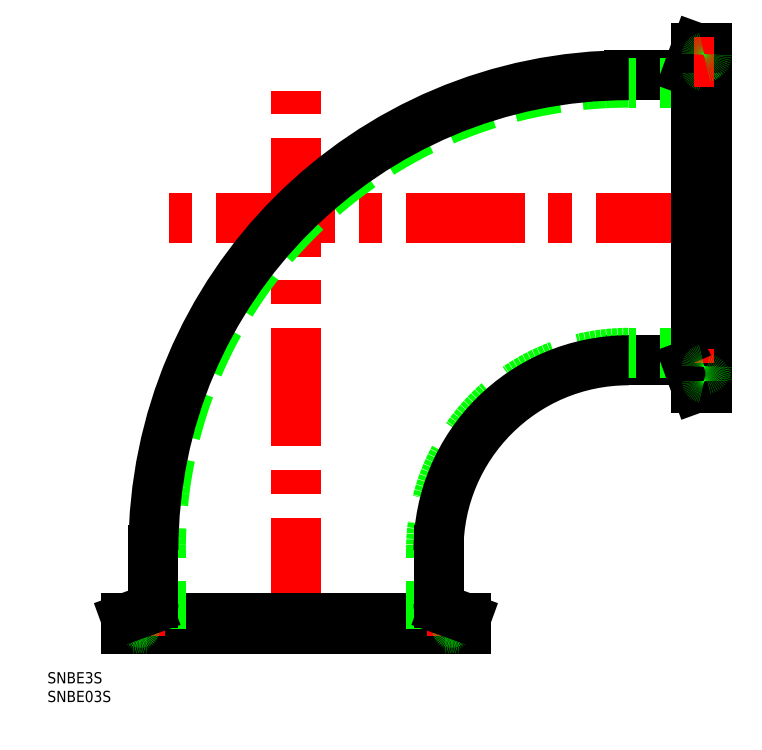
<metadata>
{"format":"dxf","ext":"dxf","renderer":"ezdxf+matplotlib","layout":"modelspace","background":"white","min_lineweight":24,"dpi":150}
</metadata>
<code>
0
SECTION
2
ENTITIES
0
TEXT
8
0
10
-66.52
20
-14.61
30
0
40
3
1
SNBE3S
0
TEXT
8
0
10
-66.52
20
-19.61
30
0
40
3
1
SNBE03S
0
LINE
8
0
10
103.1
20
71.85
30
0
11
89
21
71.85
31
0
0
LINE
8
0
10
110
20
73.85
30
0
11
89
21
73.85
31
0
0
LINE
8
0
10
103.1
20
148.1
30
0
11
89
21
148.1
31
0
0
LINE
8
0
10
110
20
146.1
30
0
11
89
21
146.1
31
0
0
LINE
8
CENTER
10
112
20
110
30
0
11
-40.15
21
110
31
0
0
LINE
8
CENTER
10
0
20
-2
30
0
11
-7.1e-15
21
150.1
31
0
0
ARC
8
0
10
89
20
21
30
0
40
125.1
50
90
51
180
0
ARC
8
0
10
89
20
21
30
0
40
52.85
50
90
51
180
0
ARC
8
0
10
89
20
21
30
0
40
127.1
50
90
51
180
0
ARC
8
0
10
89
20
21
30
0
40
50.85
50
90
51
180
0
LINE
8
0
10
-41.75
20
1.6
30
0
11
41.75
21
1.6
31
0
0
LINE
8
0
10
45.5
20
2.85
30
0
11
-45.5
21
2.85
31
0
0
LINE
8
0
10
-45.5
20
0
30
0
11
45.5
21
0
31
0
0
LINE
8
0
10
-36.15
20
0
30
0
11
-36.15
21
21
31
0
0
LINE
8
CENTER
10
-41.75
20
-2
30
0
11
-41.75
21
3.6
31
0
0
LINE
8
0
10
-45.5
20
2.85
30
0
11
-45.5
21
0
31
0
0
ARC
8
0
10
-41.75
20
0.4
30
0
40
1.2
50
11.54
51
168.5
0
ARC
8
0
10
-43.71
20
0.8
30
0
40
0.8
50
270
51
348.5
0
ARC
8
0
10
-39.79
20
0.8
30
0
40
0.8
50
191.5
51
270
0
LINE
8
0
10
-38.15
20
6.926
30
0
11
-38.15
21
21
31
0
0
LINE
8
0
10
-45.5
20
2.85
30
0
11
-39.47
21
5.046
31
0
0
ARC
8
0
10
-40.15
20
6.926
30
0
40
2
50
290
51
0
0
LINE
8
0
10
36.15
20
0
30
0
11
36.15
21
21
31
0
0
LINE
8
0
10
45.5
20
2.85
30
0
11
45.5
21
0
31
0
0
LINE
8
CENTER
10
41.75
20
-2
30
0
11
41.75
21
3.6
31
0
0
ARC
8
0
10
41.75
20
0.4
30
0
40
1.2
50
11.54
51
168.5
0
ARC
8
0
10
39.79
20
0.8
30
0
40
0.8
50
270
51
348.5
0
ARC
8
0
10
43.71
20
0.8
30
0
40
0.8
50
191.5
51
270
0
LINE
8
0
10
45.5
20
2.85
30
0
11
39.47
21
5.046
31
0
0
LINE
8
0
10
38.15
20
6.926
30
0
11
38.15
21
21
31
0
0
ARC
8
0
10
40.15
20
6.926
30
0
40
2
50
180
51
250
0
ARC
8
0
10
109.6
20
68.25
30
0
40
1.2
50
101.5
51
258.5
0
LINE
8
0
10
107.1
20
64.5
30
0
11
105
21
70.53
31
0
0
LINE
8
0
10
108.4
20
68.25
30
0
11
108.4
21
151.7
31
0
0
LINE
8
0
10
107.1
20
155.5
30
0
11
107.1
21
64.5
31
0
0
LINE
8
0
10
110
20
64.5
30
0
11
110
21
155.5
31
0
0
LINE
8
CENTER
10
112
20
68.25
30
0
11
106.4
21
68.25
31
0
0
LINE
8
0
10
107.1
20
64.5
30
0
11
110
21
64.5
31
0
0
ARC
8
0
10
109.2
20
66.29
30
0
40
0.8
50
0
51
78.46
0
ARC
8
0
10
103.1
20
69.85
30
0
40
2
50
20
51
90
0
ARC
8
0
10
109.2
20
70.21
30
0
40
0.8
50
281.5
51
0
0
ARC
8
0
10
109.6
20
151.7
30
0
40
1.2
50
101.5
51
258.5
0
LINE
8
0
10
107.1
20
155.5
30
0
11
105
21
149.5
31
0
0
ARC
8
0
10
103.1
20
150.1
30
0
40
2
50
270
51
340
0
ARC
8
0
10
109.2
20
149.8
30
0
40
0.8
50
0
51
78.46
0
LINE
8
0
10
107.1
20
155.5
30
0
11
110
21
155.5
31
0
0
LINE
8
CENTER
10
112
20
151.7
30
0
11
106.4
21
151.7
31
0
0
ARC
8
0
10
109.2
20
153.7
30
0
40
0.8
50
281.5
51
360
0
ENDSEC
0
EOF

</code>
